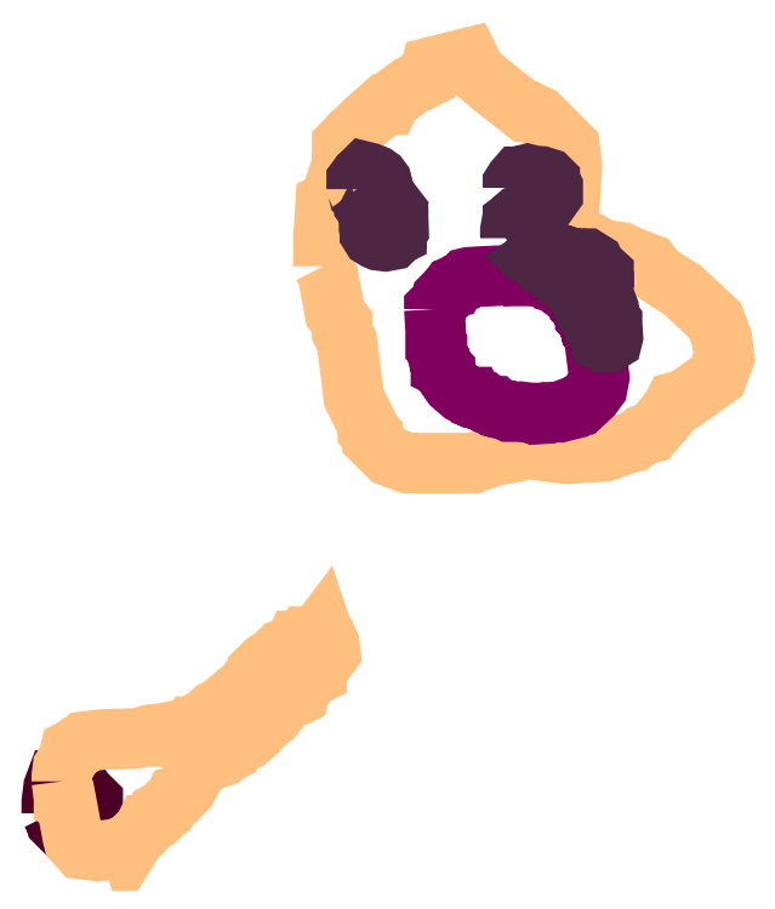
<metadata>
{"format":"dxf","ext":"dxf","renderer":"ezdxf+matplotlib","layout":"modelspace","background":"white","min_lineweight":24,"dpi":150}
</metadata>
<code>
0
SECTION
2
ENTITIES
0
POLYLINE
66
1
70
1
3
contour
0
VERTEX
10
7.798
20
9.984
30
7.56
0
VERTEX
10
7.808
20
9.964
30
7.56
0
VERTEX
10
7.823
20
9.886
30
7.56
0
VERTEX
10
7.838
20
9.866
30
7.56
0
VERTEX
10
7.838
20
9.846
30
7.56
0
VERTEX
10
7.847
20
9.826
30
7.56
0
VERTEX
10
7.857
20
9.748
30
7.56
0
VERTEX
10
7.862
20
9.708
30
7.56
0
VERTEX
10
7.882
20
9.669
30
7.56
0
VERTEX
10
7.892
20
9.649
30
7.56
0
VERTEX
10
7.892
20
9.639
30
7.56
0
VERTEX
10
7.902
20
9.63
30
7.56
0
VERTEX
10
7.902
20
9.62
30
7.56
0
VERTEX
10
7.936
20
9.585
30
7.56
0
VERTEX
10
7.975
20
9.57
30
7.56
0
VERTEX
10
8.054
20
9.57
30
7.56
0
VERTEX
10
8.094
20
9.57
30
7.56
0
VERTEX
10
8.113
20
9.57
30
7.56
0
VERTEX
10
8.153
20
9.585
30
7.56
0
VERTEX
10
8.231
20
9.6
30
7.56
0
VERTEX
10
8.31
20
9.59
30
7.56
0
VERTEX
10
8.389
20
9.595
30
7.56
0
VERTEX
10
8.428
20
9.61
30
7.56
0
VERTEX
10
8.448
20
9.615
30
7.56
0
VERTEX
10
8.468
20
9.63
30
7.56
0
VERTEX
10
8.487
20
9.634
30
7.56
0
VERTEX
10
8.517
20
9.669
30
7.56
0
VERTEX
10
8.532
20
9.689
30
7.56
0
VERTEX
10
8.537
20
9.698
30
7.56
0
VERTEX
10
8.556
20
9.703
30
7.56
0
VERTEX
10
8.625
20
9.753
30
7.56
0
VERTEX
10
8.64
20
9.792
30
7.56
0
VERTEX
10
8.635
20
9.831
30
7.56
0
VERTEX
10
8.62
20
9.871
30
7.56
0
VERTEX
10
8.551
20
9.935
30
7.56
0
VERTEX
10
8.512
20
9.959
30
7.56
0
VERTEX
10
8.497
20
9.969
30
7.56
0
VERTEX
10
8.482
20
9.989
30
7.56
0
VERTEX
10
8.443
20
10
30
7.56
0
VERTEX
10
8.423
20
10.01
30
7.56
0
VERTEX
10
8.384
20
10.02
30
7.56
0
VERTEX
10
8.31
20
10.06
30
7.56
0
VERTEX
10
8.29
20
10.08
30
7.56
0
VERTEX
10
8.286
20
10.1
30
7.56
0
VERTEX
10
8.305
20
10.11
30
7.56
0
VERTEX
10
8.315
20
10.12
30
7.56
0
VERTEX
10
8.32
20
10.2
30
7.56
0
VERTEX
10
8.315
20
10.24
30
7.56
0
VERTEX
10
8.251
20
10.3
30
7.56
0
VERTEX
10
8.231
20
10.31
30
7.56
0
VERTEX
10
8.222
20
10.31
30
7.56
0
VERTEX
10
8.153
20
10.36
30
7.56
0
VERTEX
10
8.118
20
10.39
30
7.56
0
VERTEX
10
8.108
20
10.41
30
7.56
0
VERTEX
10
8.103
20
10.42
30
7.56
0
VERTEX
10
8.025
20
10.4
30
7.56
0
VERTEX
10
8.02
20
10.38
30
7.56
0
VERTEX
10
7.98
20
10.36
30
7.56
0
VERTEX
10
7.941
20
10.33
30
7.56
0
VERTEX
10
7.936
20
10.32
30
7.56
0
VERTEX
10
7.926
20
10.32
30
7.56
0
VERTEX
10
7.887
20
10.29
30
7.56
0
VERTEX
10
7.862
20
10.26
30
7.56
0
VERTEX
10
7.857
20
10.25
30
7.56
0
VERTEX
10
7.847
20
10.25
30
7.56
0
VERTEX
10
7.838
20
10.24
30
7.56
0
VERTEX
10
7.838
20
10.2
30
7.56
0
VERTEX
10
7.813
20
10.12
30
7.56
0
VERTEX
10
7.803
20
10.12
30
7.56
0
VERTEX
10
7.798
20
10.04
30
7.56
0
VERTEX
10
7.798
20
9.999
30
7.56
0
VERTEX
10
7.798
20
9.989
30
7.56
0
SEQEND
0
POLYLINE
66
1
70
1
3
mitochondrion
0
VERTEX
10
8.031
20
9.894
30
7.56
0
VERTEX
10
8.034
20
9.85
30
7.56
0
VERTEX
10
8.034
20
9.828
30
7.56
0
VERTEX
10
8.034
20
9.816
30
7.56
0
VERTEX
10
8.037
20
9.814
30
7.56
0
VERTEX
10
8.037
20
9.803
30
7.56
0
VERTEX
10
8.039
20
9.791
30
7.56
0
VERTEX
10
8.044
20
9.786
30
7.56
0
VERTEX
10
8.045
20
9.775
30
7.56
0
VERTEX
10
8.045
20
9.772
30
7.56
0
VERTEX
10
8.051
20
9.769
30
7.56
0
VERTEX
10
8.053
20
9.766
30
7.56
0
VERTEX
10
8.053
20
9.761
30
7.56
0
VERTEX
10
8.053
20
9.758
30
7.56
0
VERTEX
10
8.069
20
9.736
30
7.56
0
VERTEX
10
8.09
20
9.718
30
7.56
0
VERTEX
10
8.101
20
9.712
30
7.56
0
VERTEX
10
8.106
20
9.709
30
7.56
0
VERTEX
10
8.112
20
9.709
30
7.56
0
VERTEX
10
8.113
20
9.707
30
7.56
0
VERTEX
10
8.135
20
9.698
30
7.56
0
VERTEX
10
8.138
20
9.698
30
7.56
0
VERTEX
10
8.144
20
9.694
30
7.56
0
VERTEX
10
8.155
20
9.69
30
7.56
0
VERTEX
10
8.158
20
9.69
30
7.56
0
VERTEX
10
8.16
20
9.687
30
7.56
0
VERTEX
10
8.183
20
9.682
30
7.56
0
VERTEX
10
8.188
20
9.679
30
7.56
0
VERTEX
10
8.21
20
9.679
30
7.56
0
VERTEX
10
8.233
20
9.676
30
7.56
0
VERTEX
10
8.238
20
9.676
30
7.56
0
VERTEX
10
8.244
20
9.673
30
7.56
0
VERTEX
10
8.266
20
9.675
30
7.56
0
VERTEX
10
8.272
20
9.677
30
7.56
0
VERTEX
10
8.294
20
9.677
30
7.56
0
VERTEX
10
8.316
20
9.683
30
7.56
0
VERTEX
10
8.322
20
9.684
30
7.56
0
VERTEX
10
8.325
20
9.687
30
7.56
0
VERTEX
10
8.325
20
9.69
30
7.56
0
VERTEX
10
8.336
20
9.694
30
7.56
0
VERTEX
10
8.338
20
9.694
30
7.56
0
VERTEX
10
8.341
20
9.697
30
7.56
0
VERTEX
10
8.344
20
9.697
30
7.56
0
VERTEX
10
8.362
20
9.714
30
7.56
0
VERTEX
10
8.369
20
9.723
30
7.56
0
VERTEX
10
8.373
20
9.729
30
7.56
0
VERTEX
10
8.377
20
9.751
30
7.56
0
VERTEX
10
8.372
20
9.796
30
7.56
0
VERTEX
10
8.369
20
9.818
30
7.56
0
VERTEX
10
8.368
20
9.829
30
7.56
0
VERTEX
10
8.363
20
9.84
30
7.56
0
VERTEX
10
8.361
20
9.846
30
7.56
0
VERTEX
10
8.359
20
9.857
30
7.56
0
VERTEX
10
8.359
20
9.86
30
7.56
0
VERTEX
10
8.356
20
9.861
30
7.56
0
VERTEX
10
8.355
20
9.866
30
7.56
0
VERTEX
10
8.351
20
9.872
30
7.56
0
VERTEX
10
8.351
20
9.875
30
7.56
0
VERTEX
10
8.348
20
9.878
30
7.56
0
VERTEX
10
8.348
20
9.883
30
7.56
0
VERTEX
10
8.34
20
9.893
30
7.56
0
VERTEX
10
8.334
20
9.903
30
7.56
0
VERTEX
10
8.331
20
9.905
30
7.56
0
VERTEX
10
8.329
20
9.917
30
7.56
0
VERTEX
10
8.322
20
9.924
30
7.56
0
VERTEX
10
8.32
20
9.929
30
7.56
0
VERTEX
10
8.312
20
9.937
30
7.56
0
VERTEX
10
8.301
20
9.939
30
7.56
0
VERTEX
10
8.295
20
9.943
30
7.56
0
VERTEX
10
8.293
20
9.943
30
7.56
0
VERTEX
10
8.287
20
9.947
30
7.56
0
VERTEX
10
8.286
20
9.95
30
7.56
0
VERTEX
10
8.274
20
9.953
30
7.56
0
VERTEX
10
8.272
20
9.955
30
7.56
0
VERTEX
10
8.249
20
9.962
30
7.56
0
VERTEX
10
8.227
20
9.964
30
7.56
0
VERTEX
10
8.216
20
9.964
30
7.56
0
VERTEX
10
8.215
20
9.967
30
7.56
0
VERTEX
10
8.126
20
9.962
30
7.56
0
VERTEX
10
8.103
20
9.961
30
7.56
0
VERTEX
10
8.098
20
9.96
30
7.56
0
VERTEX
10
8.09
20
9.951
30
7.56
0
VERTEX
10
8.078
20
9.947
30
7.56
0
VERTEX
10
8.073
20
9.944
30
7.56
0
VERTEX
10
8.07
20
9.939
30
7.56
0
VERTEX
10
8.064
20
9.937
30
7.56
0
VERTEX
10
8.055
20
9.926
30
7.56
0
VERTEX
10
8.052
20
9.924
30
7.56
0
VERTEX
10
8.052
20
9.921
30
7.56
0
VERTEX
10
8.035
20
9.9
30
7.56
0
VERTEX
10
8.031
20
9.896
30
7.56
0
SEQEND
0
POLYLINE
66
1
70
1
3
postsynaptic_density
0
VERTEX
10
7.228
20
8.835
30
7.56
0
VERTEX
10
7.232
20
8.827
30
7.56
0
VERTEX
10
7.235
20
8.824
30
7.56
0
VERTEX
10
7.237
20
8.816
30
7.56
0
VERTEX
10
7.248
20
8.805
30
7.56
0
VERTEX
10
7.263
20
8.79
30
7.56
0
VERTEX
10
7.271
20
8.788
30
7.56
0
VERTEX
10
7.273
20
8.786
30
7.56
0
VERTEX
10
7.286
20
8.797
30
7.56
0
VERTEX
10
7.291
20
8.805
30
7.56
0
VERTEX
10
7.297
20
8.82
30
7.56
0
VERTEX
10
7.301
20
8.827
30
7.56
0
VERTEX
10
7.301
20
8.831
30
7.56
0
VERTEX
10
7.306
20
8.838
30
7.56
0
VERTEX
10
7.312
20
8.842
30
7.56
0
VERTEX
10
7.314
20
8.857
30
7.56
0
VERTEX
10
7.314
20
8.861
30
7.56
0
VERTEX
10
7.29
20
8.885
30
7.56
0
VERTEX
10
7.286
20
8.893
30
7.56
0
VERTEX
10
7.256
20
8.9
30
7.56
0
VERTEX
10
7.241
20
8.904
30
7.56
0
VERTEX
10
7.237
20
8.904
30
7.56
0
VERTEX
10
7.232
20
8.889
30
7.56
0
VERTEX
10
7.228
20
8.859
30
7.56
0
VERTEX
10
7.228
20
8.844
30
7.56
0
VERTEX
10
7.228
20
8.837
30
7.56
0
SEQEND
0
POLYLINE
66
1
70
1
3
endoplasmic_reticulum
0
VERTEX
10
8.191
20
10.04
30
7.56
0
VERTEX
10
8.195
20
10.04
30
7.56
0
VERTEX
10
8.208
20
10.03
30
7.56
0
VERTEX
10
8.214
20
10.02
30
7.56
0
VERTEX
10
8.218
20
10.02
30
7.56
0
VERTEX
10
8.224
20
10.01
30
7.56
0
VERTEX
10
8.227
20
10.01
30
7.56
0
VERTEX
10
8.241
20
10
30
7.56
0
VERTEX
10
8.255
20
9.991
30
7.56
0
VERTEX
10
8.261
20
9.984
30
7.56
0
VERTEX
10
8.274
20
9.974
30
7.56
0
VERTEX
10
8.278
20
9.973
30
7.56
0
VERTEX
10
8.281
20
9.97
30
7.56
0
VERTEX
10
8.283
20
9.97
30
7.56
0
VERTEX
10
8.289
20
9.965
30
7.56
0
VERTEX
10
8.293
20
9.965
30
7.56
0
VERTEX
10
8.295
20
9.963
30
7.56
0
VERTEX
10
8.297
20
9.963
30
7.56
0
VERTEX
10
8.299
20
9.961
30
7.56
0
VERTEX
10
8.301
20
9.961
30
7.56
0
VERTEX
10
8.305
20
9.958
30
7.56
0
VERTEX
10
8.306
20
9.956
30
7.56
0
VERTEX
10
8.313
20
9.954
30
7.56
0
VERTEX
10
8.316
20
9.955
30
7.56
0
VERTEX
10
8.317
20
9.953
30
7.56
0
VERTEX
10
8.319
20
9.953
30
7.56
0
VERTEX
10
8.325
20
9.949
30
7.56
0
VERTEX
10
8.33
20
9.943
30
7.56
0
VERTEX
10
8.332
20
9.941
30
7.56
0
VERTEX
10
8.332
20
9.937
30
7.56
0
VERTEX
10
8.333
20
9.934
30
7.56
0
VERTEX
10
8.334
20
9.927
30
7.56
0
VERTEX
10
8.335
20
9.923
30
7.56
0
VERTEX
10
8.335
20
9.921
30
7.56
0
VERTEX
10
8.337
20
9.919
30
7.56
0
VERTEX
10
8.338
20
9.912
30
7.56
0
VERTEX
10
8.341
20
9.905
30
7.56
0
VERTEX
10
8.342
20
9.901
30
7.56
0
VERTEX
10
8.344
20
9.9
30
7.56
0
VERTEX
10
8.346
20
9.892
30
7.56
0
VERTEX
10
8.356
20
9.879
30
7.56
0
VERTEX
10
8.361
20
9.872
30
7.56
0
VERTEX
10
8.367
20
9.858
30
7.56
0
VERTEX
10
8.368
20
9.854
30
7.56
0
VERTEX
10
8.37
20
9.852
30
7.56
0
VERTEX
10
8.37
20
9.85
30
7.56
0
VERTEX
10
8.373
20
9.847
30
7.56
0
VERTEX
10
8.375
20
9.84
30
7.56
0
VERTEX
10
8.375
20
9.836
30
7.56
0
VERTEX
10
8.377
20
9.829
30
7.56
0
VERTEX
10
8.384
20
9.826
30
7.56
0
VERTEX
10
8.388
20
9.826
30
7.56
0
VERTEX
10
8.39
20
9.826
30
7.56
0
VERTEX
10
8.392
20
9.824
30
7.56
0
VERTEX
10
8.395
20
9.824
30
7.56
0
VERTEX
10
8.397
20
9.824
30
7.56
0
VERTEX
10
8.404
20
9.829
30
7.56
0
VERTEX
10
8.406
20
9.836
30
7.56
0
VERTEX
10
8.404
20
9.865
30
7.56
0
VERTEX
10
8.404
20
9.868
30
7.56
0
VERTEX
10
8.402
20
9.872
30
7.56
0
VERTEX
10
8.4
20
9.874
30
7.56
0
VERTEX
10
8.398
20
9.881
30
7.56
0
VERTEX
10
8.397
20
9.895
30
7.56
0
VERTEX
10
8.386
20
9.924
30
7.56
0
VERTEX
10
8.384
20
9.931
30
7.56
0
VERTEX
10
8.383
20
9.945
30
7.56
0
VERTEX
10
8.385
20
9.953
30
7.56
0
VERTEX
10
8.387
20
9.956
30
7.56
0
VERTEX
10
8.387
20
9.963
30
7.56
0
VERTEX
10
8.386
20
9.967
30
7.56
0
VERTEX
10
8.386
20
9.969
30
7.56
0
VERTEX
10
8.374
20
9.98
30
7.56
0
VERTEX
10
8.368
20
9.988
30
7.56
0
VERTEX
10
8.367
20
9.991
30
7.56
0
VERTEX
10
8.352
20
10
30
7.56
0
VERTEX
10
8.345
20
10
30
7.56
0
VERTEX
10
8.341
20
9.999
30
7.56
0
VERTEX
10
8.338
20
9.996
30
7.56
0
VERTEX
10
8.331
20
9.996
30
7.56
0
VERTEX
10
8.329
20
9.996
30
7.56
0
VERTEX
10
8.326
20
9.999
30
7.56
0
VERTEX
10
8.323
20
9.999
30
7.56
0
VERTEX
10
8.309
20
10
30
7.56
0
VERTEX
10
8.306
20
10
30
7.56
0
VERTEX
10
8.304
20
10.01
30
7.56
0
VERTEX
10
8.289
20
10.01
30
7.56
0
VERTEX
10
8.286
20
10.01
30
7.56
0
VERTEX
10
8.283
20
10.01
30
7.56
0
VERTEX
10
8.276
20
10.02
30
7.56
0
VERTEX
10
8.272
20
10.02
30
7.56
0
VERTEX
10
8.269
20
10.02
30
7.56
0
VERTEX
10
8.262
20
10.02
30
7.56
0
VERTEX
10
8.252
20
10.04
30
7.56
0
VERTEX
10
8.246
20
10.04
30
7.56
0
VERTEX
10
8.245
20
10.06
30
7.56
0
VERTEX
10
8.245
20
10.06
30
7.56
0
VERTEX
10
8.245
20
10.07
30
7.56
0
VERTEX
10
8.245
20
10.07
30
7.56
0
VERTEX
10
8.246
20
10.07
30
7.56
0
VERTEX
10
8.247
20
10.08
30
7.56
0
VERTEX
10
8.247
20
10.09
30
7.56
0
VERTEX
10
8.245
20
10.09
30
7.56
0
VERTEX
10
8.23
20
10.09
30
7.56
0
VERTEX
10
8.216
20
10.09
30
7.56
0
VERTEX
10
8.209
20
10.09
30
7.56
0
VERTEX
10
8.202
20
10.09
30
7.56
0
VERTEX
10
8.2
20
10.08
30
7.56
0
VERTEX
10
8.196
20
10.08
30
7.56
0
VERTEX
10
8.196
20
10.08
30
7.56
0
VERTEX
10
8.194
20
10.07
30
7.56
0
VERTEX
10
8.191
20
10.06
30
7.56
0
VERTEX
10
8.191
20
10.05
30
7.56
0
VERTEX
10
8.191
20
10.04
30
7.56
0
SEQEND
0
POLYLINE
66
1
70
1
3
endoplasmic_reticulum
0
VERTEX
10
8.196
20
10.15
30
7.56
0
VERTEX
10
8.204
20
10.14
30
7.56
0
VERTEX
10
8.206
20
10.13
30
7.56
0
VERTEX
10
8.21
20
10.13
30
7.56
0
VERTEX
10
8.211
20
10.13
30
7.56
0
VERTEX
10
8.219
20
10.12
30
7.56
0
VERTEX
10
8.226
20
10.12
30
7.56
0
VERTEX
10
8.228
20
10.12
30
7.56
0
VERTEX
10
8.229
20
10.12
30
7.56
0
VERTEX
10
8.243
20
10.12
30
7.56
0
VERTEX
10
8.257
20
10.12
30
7.56
0
VERTEX
10
8.272
20
10.13
30
7.56
0
VERTEX
10
8.275
20
10.13
30
7.56
0
VERTEX
10
8.28
20
10.14
30
7.56
0
VERTEX
10
8.28
20
10.15
30
7.56
0
VERTEX
10
8.276
20
10.16
30
7.56
0
VERTEX
10
8.273
20
10.16
30
7.56
0
VERTEX
10
8.273
20
10.16
30
7.56
0
VERTEX
10
8.273
20
10.16
30
7.56
0
VERTEX
10
8.27
20
10.17
30
7.56
0
VERTEX
10
8.255
20
10.17
30
7.56
0
VERTEX
10
8.241
20
10.17
30
7.56
0
VERTEX
10
8.227
20
10.18
30
7.56
0
VERTEX
10
8.212
20
10.17
30
7.56
0
VERTEX
10
8.209
20
10.17
30
7.56
0
VERTEX
10
8.207
20
10.17
30
7.56
0
VERTEX
10
8.201
20
10.16
30
7.56
0
VERTEX
10
8.196
20
10.16
30
7.56
0
VERTEX
10
8.196
20
10.15
30
7.56
0
VERTEX
10
8.196
20
10.15
30
7.56
0
SEQEND
0
POLYLINE
66
1
70
1
3
endoplasmic_reticulum
0
VERTEX
10
7.868
20
10.15
30
7.56
0
VERTEX
10
7.871
20
10.14
30
7.56
0
VERTEX
10
7.872
20
10.14
30
7.56
0
VERTEX
10
7.875
20
10.14
30
7.56
0
VERTEX
10
7.88
20
10.13
30
7.56
0
VERTEX
10
7.884
20
10.12
30
7.56
0
VERTEX
10
7.884
20
10.11
30
7.56
0
VERTEX
10
7.887
20
10.11
30
7.56
0
VERTEX
10
7.891
20
10.09
30
7.56
0
VERTEX
10
7.894
20
10.08
30
7.56
0
VERTEX
10
7.894
20
10.07
30
7.56
0
VERTEX
10
7.896
20
10.06
30
7.56
0
VERTEX
10
7.896
20
10.05
30
7.56
0
VERTEX
10
7.896
20
10.05
30
7.56
0
VERTEX
10
7.9
20
10.05
30
7.56
0
VERTEX
10
7.908
20
10.04
30
7.56
0
VERTEX
10
7.914
20
10.04
30
7.56
0
VERTEX
10
7.928
20
10.04
30
7.56
0
VERTEX
10
7.942
20
10.04
30
7.56
0
VERTEX
10
7.948
20
10.04
30
7.56
0
VERTEX
10
7.95
20
10.05
30
7.56
0
VERTEX
10
7.95
20
10.05
30
7.56
0
VERTEX
10
7.951
20
10.05
30
7.56
0
VERTEX
10
7.951
20
10.05
30
7.56
0
VERTEX
10
7.956
20
10.06
30
7.56
0
VERTEX
10
7.955
20
10.09
30
7.56
0
VERTEX
10
7.955
20
10.09
30
7.56
0
VERTEX
10
7.945
20
10.11
30
7.56
0
VERTEX
10
7.944
20
10.11
30
7.56
0
VERTEX
10
7.945
20
10.11
30
7.56
0
VERTEX
10
7.942
20
10.11
30
7.56
0
VERTEX
10
7.939
20
10.12
30
7.56
0
VERTEX
10
7.937
20
10.12
30
7.56
0
VERTEX
10
7.93
20
10.12
30
7.56
0
VERTEX
10
7.926
20
10.13
30
7.56
0
VERTEX
10
7.919
20
10.13
30
7.56
0
VERTEX
10
7.913
20
10.13
30
7.56
0
VERTEX
10
7.915
20
10.14
30
7.56
0
VERTEX
10
7.916
20
10.15
30
7.56
0
VERTEX
10
7.92
20
10.15
30
7.56
0
VERTEX
10
7.921
20
10.16
30
7.56
0
VERTEX
10
7.92
20
10.16
30
7.56
0
VERTEX
10
7.915
20
10.17
30
7.56
0
VERTEX
10
7.908
20
10.17
30
7.56
0
VERTEX
10
7.895
20
10.18
30
7.56
0
VERTEX
10
7.888
20
10.18
30
7.56
0
VERTEX
10
7.884
20
10.18
30
7.56
0
VERTEX
10
7.879
20
10.18
30
7.56
0
VERTEX
10
7.876
20
10.17
30
7.56
0
VERTEX
10
7.873
20
10.17
30
7.56
0
VERTEX
10
7.868
20
10.16
30
7.56
0
VERTEX
10
7.868
20
10.15
30
7.56
0
VERTEX
10
7.868
20
10.15
30
7.56
0
SEQEND
0
POLYLINE
66
1
70
1
3
contour
0
VERTEX
10
7.249
20
8.902
30
7.56
0
VERTEX
10
7.254
20
8.866
30
7.56
0
VERTEX
10
7.254
20
8.861
30
7.56
0
VERTEX
10
7.258
20
8.859
30
7.56
0
VERTEX
10
7.272
20
8.787
30
7.56
0
VERTEX
10
7.274
20
8.778
30
7.56
0
VERTEX
10
7.29
20
8.76
30
7.56
0
VERTEX
10
7.326
20
8.755
30
7.56
0
VERTEX
10
7.362
20
8.76
30
7.56
0
VERTEX
10
7.38
20
8.767
30
7.56
0
VERTEX
10
7.389
20
8.771
30
7.56
0
VERTEX
10
7.391
20
8.764
30
7.56
0
VERTEX
10
7.402
20
8.782
30
7.56
0
VERTEX
10
7.416
20
8.796
30
7.56
0
VERTEX
10
7.423
20
8.805
30
7.56
0
VERTEX
10
7.425
20
8.809
30
7.56
0
VERTEX
10
7.429
20
8.809
30
7.56
0
VERTEX
10
7.445
20
8.825
30
7.56
0
VERTEX
10
7.452
20
8.832
30
7.56
0
VERTEX
10
7.457
20
8.832
30
7.56
0
VERTEX
10
7.461
20
8.836
30
7.56
0
VERTEX
10
7.461
20
8.841
30
7.56
0
VERTEX
10
7.47
20
8.845
30
7.56
0
VERTEX
10
7.475
20
8.854
30
7.56
0
VERTEX
10
7.484
20
8.861
30
7.56
0
VERTEX
10
7.488
20
8.87
30
7.56
0
VERTEX
10
7.497
20
8.873
30
7.56
0
VERTEX
10
7.511
20
8.886
30
7.56
0
VERTEX
10
7.52
20
8.902
30
7.56
0
VERTEX
10
7.524
20
8.92
30
7.56
0
VERTEX
10
7.538
20
8.933
30
7.56
0
VERTEX
10
7.574
20
8.951
30
7.56
0
VERTEX
10
7.578
20
8.956
30
7.56
0
VERTEX
10
7.587
20
8.958
30
7.56
0
VERTEX
10
7.592
20
8.958
30
7.56
0
VERTEX
10
7.601
20
8.965
30
7.56
0
VERTEX
10
7.605
20
8.967
30
7.56
0
VERTEX
10
7.608
20
8.974
30
7.56
0
VERTEX
10
7.626
20
8.983
30
7.56
0
VERTEX
10
7.632
20
8.99
30
7.56
0
VERTEX
10
7.641
20
8.992
30
7.56
0
VERTEX
10
7.657
20
9.006
30
7.56
0
VERTEX
10
7.673
20
9.024
30
7.56
0
VERTEX
10
7.691
20
9.037
30
7.56
0
VERTEX
10
7.698
20
9.046
30
7.56
0
VERTEX
10
7.7
20
9.055
30
7.56
0
VERTEX
10
7.707
20
9.062
30
7.56
0
VERTEX
10
7.707
20
9.066
30
7.56
0
VERTEX
10
7.725
20
9.078
30
7.56
0
VERTEX
10
7.743
20
9.082
30
7.56
0
VERTEX
10
7.747
20
9.084
30
7.56
0
VERTEX
10
7.75
20
9.093
30
7.56
0
VERTEX
10
7.763
20
9.112
30
7.56
0
VERTEX
10
7.779
20
9.125
30
7.56
0
VERTEX
10
7.783
20
9.127
30
7.56
0
VERTEX
10
7.783
20
9.132
30
7.56
0
VERTEX
10
7.806
20
9.163
30
7.56
0
VERTEX
10
7.813
20
9.172
30
7.56
0
VERTEX
10
7.811
20
9.19
30
7.56
0
VERTEX
10
7.804
20
9.206
30
7.56
0
VERTEX
10
7.797
20
9.213
30
7.56
0
VERTEX
10
7.795
20
9.22
30
7.56
0
VERTEX
10
7.788
20
9.211
30
7.56
0
VERTEX
10
7.779
20
9.211
30
7.56
0
VERTEX
10
7.77
20
9.206
30
7.56
0
VERTEX
10
7.765
20
9.206
30
7.56
0
VERTEX
10
7.763
20
9.202
30
7.56
0
VERTEX
10
7.745
20
9.197
30
7.56
0
VERTEX
10
7.741
20
9.197
30
7.56
0
VERTEX
10
7.738
20
9.193
30
7.56
0
VERTEX
10
7.734
20
9.193
30
7.56
0
VERTEX
10
7.718
20
9.179
30
7.56
0
VERTEX
10
7.709
20
9.177
30
7.56
0
VERTEX
10
7.696
20
9.163
30
7.56
0
VERTEX
10
7.677
20
9.152
30
7.56
0
VERTEX
10
7.662
20
9.136
30
7.56
0
VERTEX
10
7.662
20
9.132
30
7.56
0
VERTEX
10
7.646
20
9.116
30
7.56
0
VERTEX
10
7.637
20
9.1
30
7.56
0
VERTEX
10
7.621
20
9.089
30
7.56
0
VERTEX
10
7.614
20
9.08
30
7.56
0
VERTEX
10
7.61
20
9.08
30
7.56
0
VERTEX
10
7.574
20
9.051
30
7.56
0
VERTEX
10
7.567
20
9.048
30
7.56
0
VERTEX
10
7.551
20
9.033
30
7.56
0
VERTEX
10
7.542
20
9.028
30
7.56
0
VERTEX
10
7.54
20
9.024
30
7.56
0
VERTEX
10
7.535
20
9.024
30
7.56
0
VERTEX
10
7.526
20
9.017
30
7.56
0
VERTEX
10
7.522
20
9.017
30
7.56
0
VERTEX
10
7.517
20
9.01
30
7.56
0
VERTEX
10
7.499
20
9.01
30
7.56
0
VERTEX
10
7.463
20
9.003
30
7.56
0
VERTEX
10
7.445
20
9.001
30
7.56
0
VERTEX
10
7.441
20
8.997
30
7.56
0
VERTEX
10
7.423
20
8.997
30
7.56
0
VERTEX
10
7.405
20
8.992
30
7.56
0
VERTEX
10
7.333
20
8.99
30
7.56
0
VERTEX
10
7.296
20
8.985
30
7.56
0
VERTEX
10
7.29
20
8.978
30
7.56
0
VERTEX
10
7.281
20
8.976
30
7.56
0
VERTEX
10
7.272
20
8.969
30
7.56
0
VERTEX
10
7.267
20
8.967
30
7.56
0
VERTEX
10
7.263
20
8.949
30
7.56
0
VERTEX
10
7.251
20
8.931
30
7.56
0
VERTEX
10
7.249
20
8.913
30
7.56
0
VERTEX
10
7.249
20
8.904
30
7.56
0
SEQEND
0
ENDSEC
0
EOF

</code>
